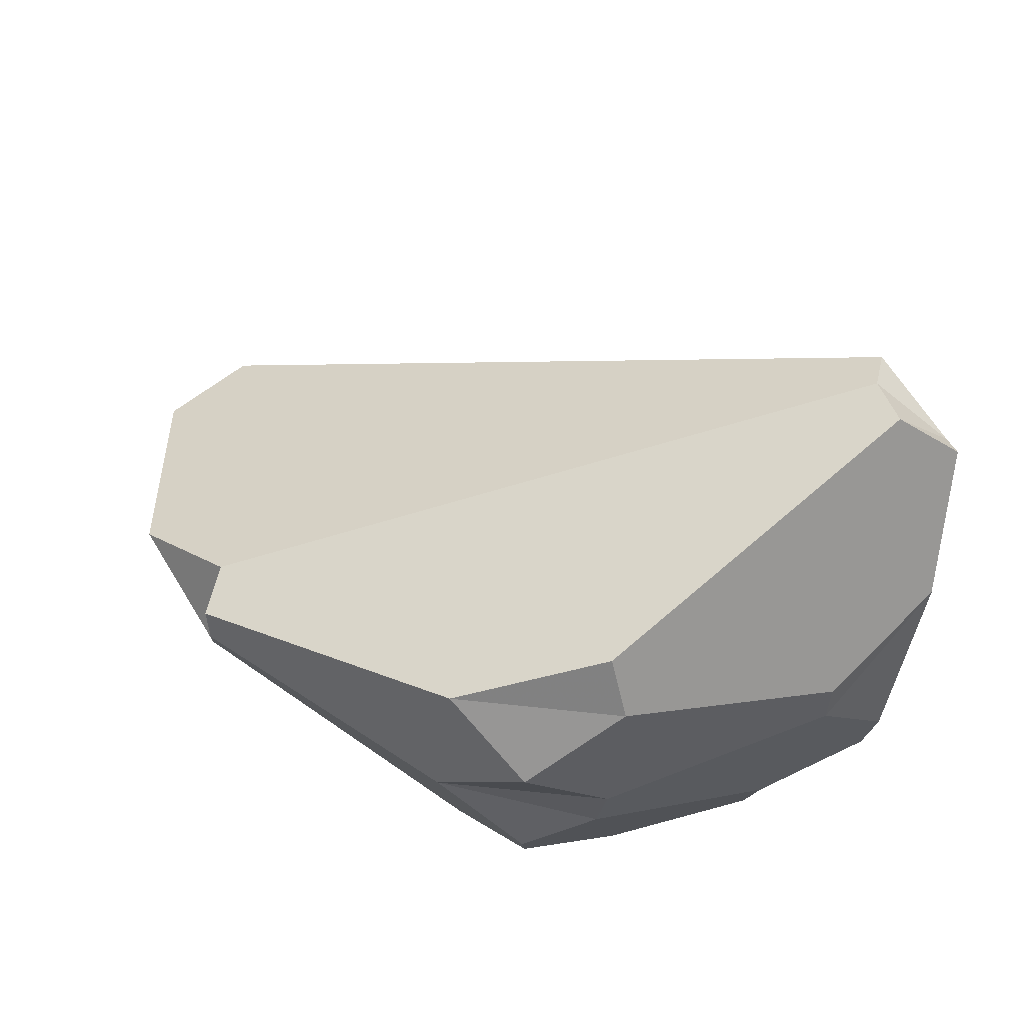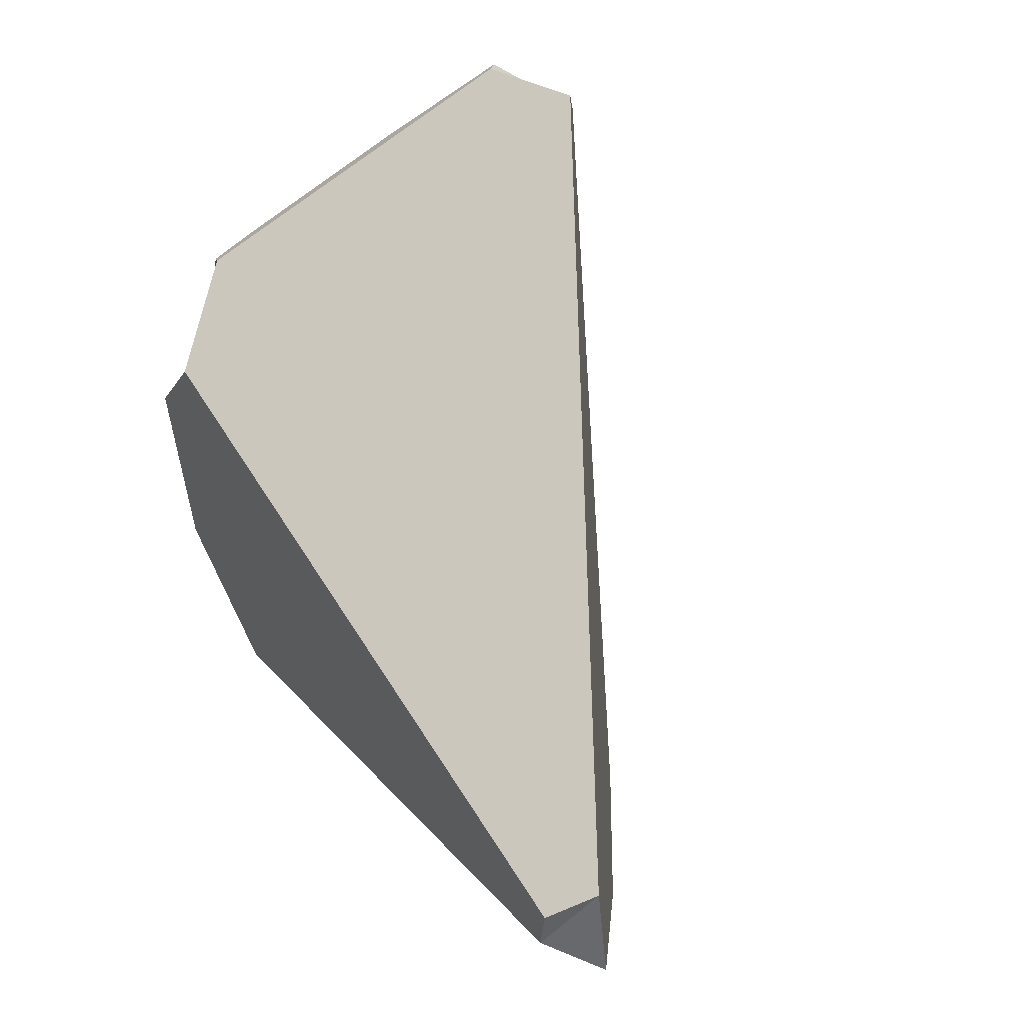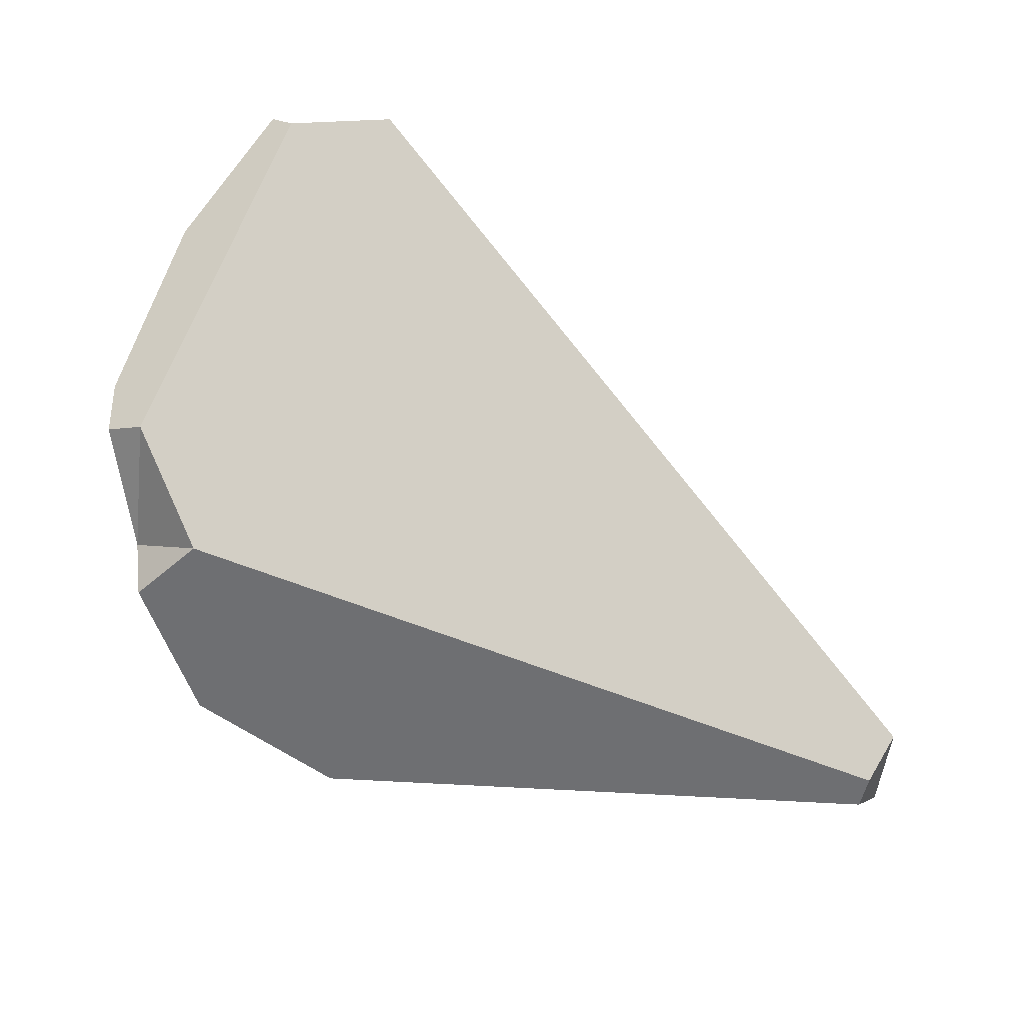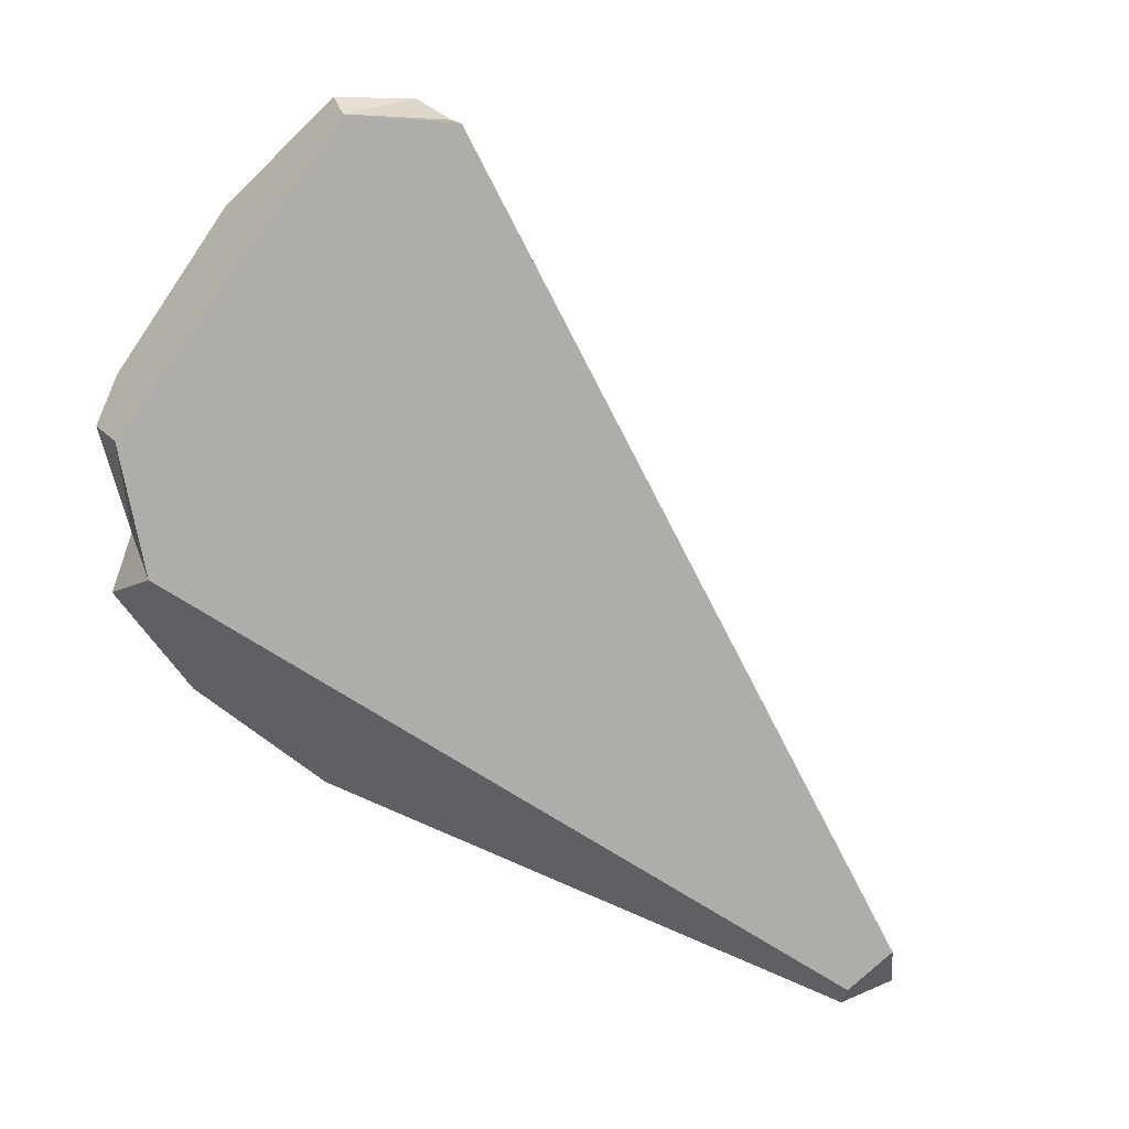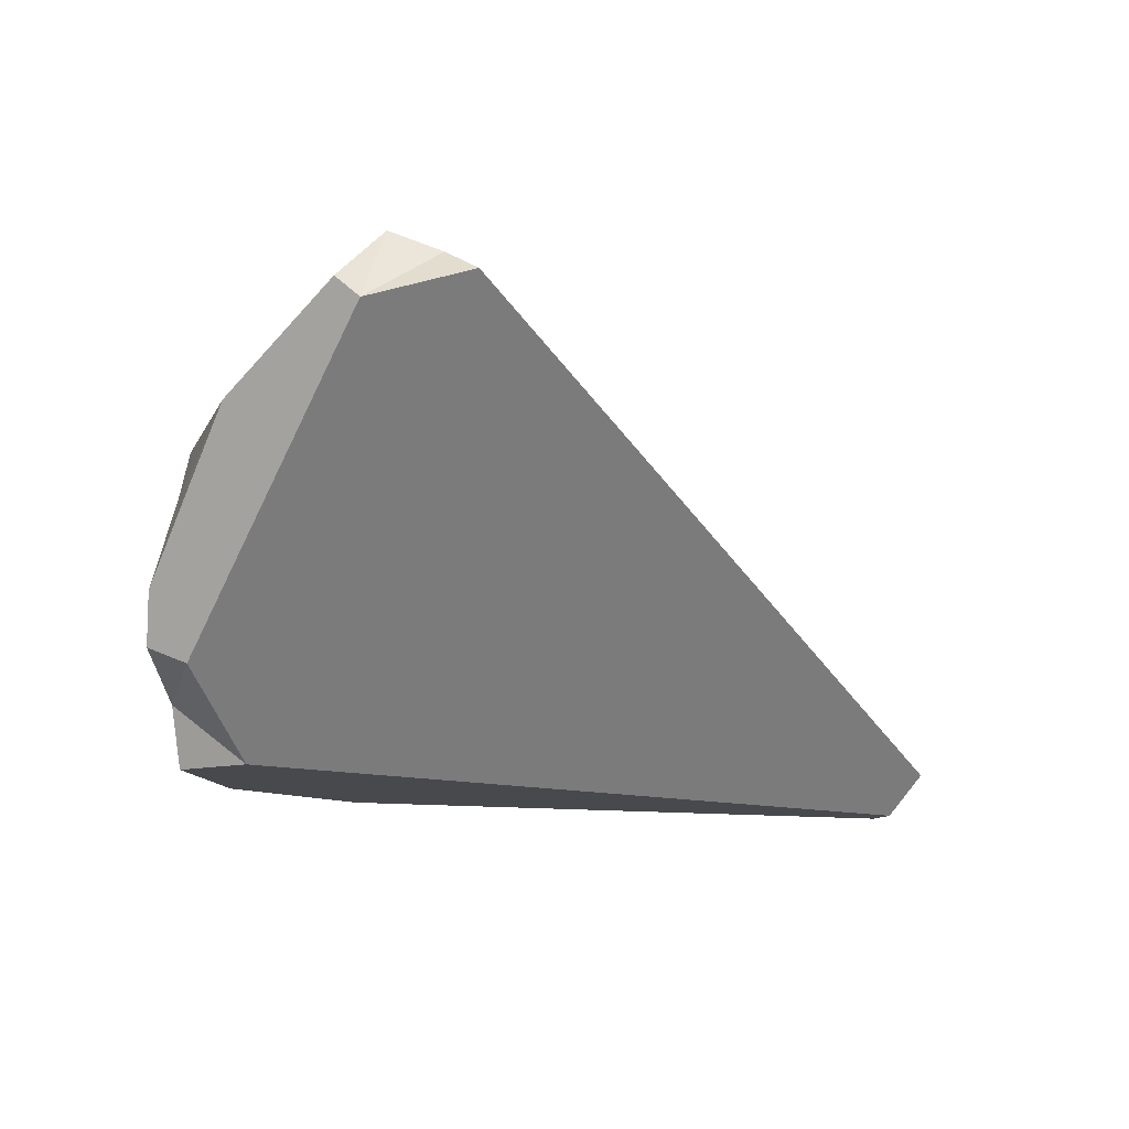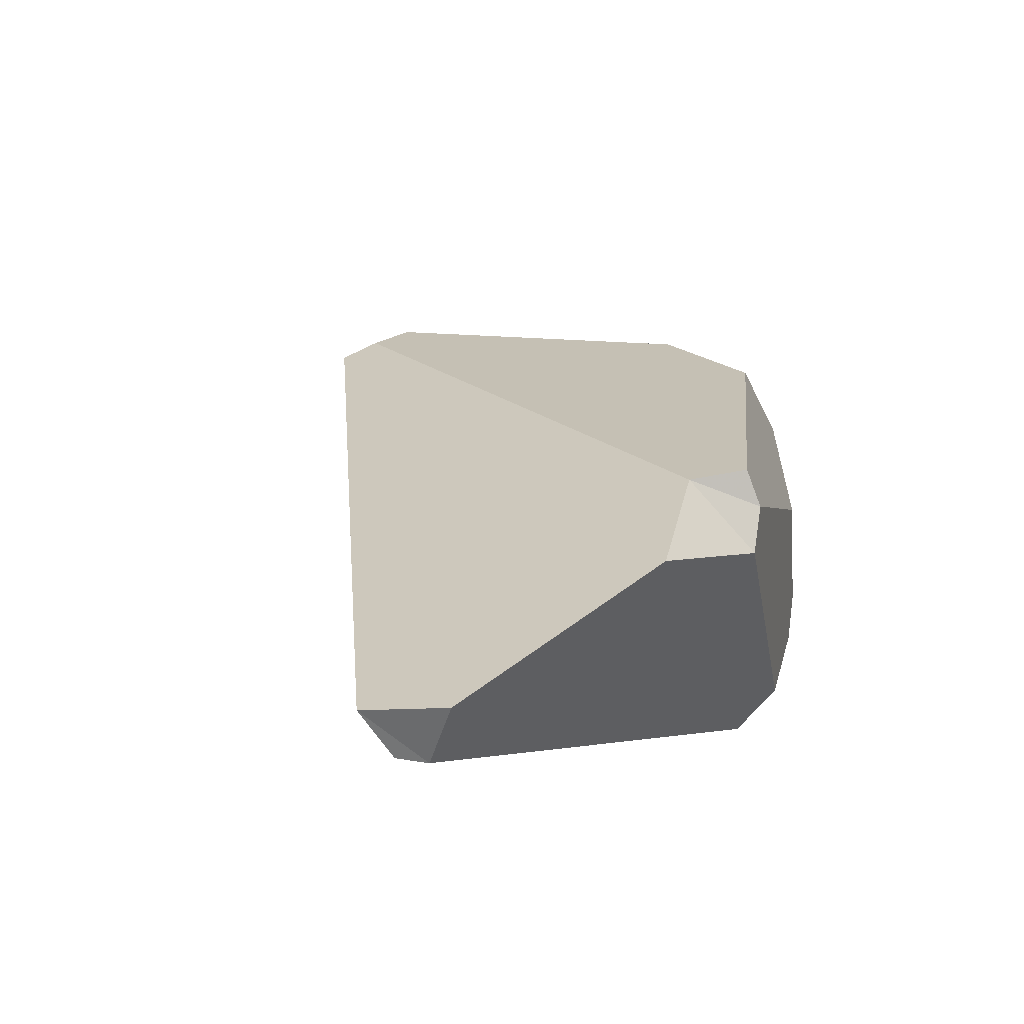
<metadata>
{"format":"obj","ext":"obj","renderer":"f3d","projection":"perspective","resolution":1024,"background":"white","views":[{"elev":69.6,"azim":46.3,"up":"+Z"},{"elev":42.0,"azim":-126.0,"up":"+Y"},{"elev":-47.9,"azim":168.9,"up":"+Z"},{"elev":66.9,"azim":-155.9,"up":"+Y"},{"elev":-4.8,"azim":160.0,"up":"+Z"},{"elev":-4.4,"azim":-63.9,"up":"+Z"}]}
</metadata>
<code>
g Rock3
v -0.3631 -0.5627 0.03182
v -0.3859 -0.5455 0.09888
v -0.4466 -0.4554 0.07884
v -0.6637 -0.4959 -0.08189
v -0.38 -0.5569 -0.0549
v 0.6125 0.07934 -0.211
v 0.5945 0.06469 -0.3246
v 0.5031 0.1905 -0.3151
v 0.6341 0.3235 -0.148
v 0.694 0.282 -0.1207
v 0.3164 -0.1087 0.4603
v 0.1412 -0.3541 0.3581
v 0.336 -0.3468 0.2588
v 0.3942 -0.144 0.3724
v 0.6972 0.3107 -0.02631
v 0.6125 0.4816 0.272
v 0.6115 0.214 0.2191
v 0.6281 0.1932 0.1375
v 0.445 -0.2258 0.09697
v 0.336 -0.3468 0.2588
v 0.1859 -0.4394 0.06814
v 0.3647 -0.3782 -0.1074
v 0.4449 -0.2503 -0.009886
v 0.3623 -0.3687 -0.1967
v 0.1904 -0.3959 -0.3098
v 0.171 -0.3191 -0.3908
v 0.4505 -0.1863 -0.3609
v 0.4744 0.658 0.4508
v 0.437 0.6777 0.4153
v 0.2449 0.6887 0.4729
v 0.2831 0.6255 0.5094
v 0.3693 0.5873 0.5456
v -0.8839 -0.08474 -0.4199
v -0.8823 -0.1511 -0.4274
v -0.9518 -0.2294 -0.3323
v -0.9301 -0.03595 -0.3383
f 31 3 11
f 3 36 4
f 17 13 20
f 8 33 36
f 5 4 34
f 26 34 33
f 27 23 24
f 18 19 6
f 32 11 17
f 20 13 2
f 9 29 16
f 3 4 5
f 9 6 8
f 12 14 11
f 16 18 15
f 21 22 23
f 24 26 27
f 29 31 32
f 34 36 33
f 21 1 5
f 2 12 3
f 12 11 3
f 11 32 31
f 3 31 30
f 30 36 3
f 36 35 4
f 19 18 17
f 17 14 13
f 20 19 17
f 36 30 8
f 30 29 9
f 8 30 9
f 4 35 34
f 34 26 5
f 26 25 5
f 33 8 26
f 8 7 27
f 26 8 27
f 27 7 6
f 6 23 27
f 23 22 24
f 23 6 19
f 6 10 18
f 10 15 18
f 14 17 11
f 17 16 32
f 16 28 32
f 1 21 2
f 21 20 2
f 13 12 2
f 28 16 29
f 16 15 9
f 15 10 9
f 5 1 3
f 1 2 3
f 10 6 9
f 6 7 8
f 12 13 14
f 16 17 18
f 23 19 21
f 19 20 21
f 24 25 26
f 32 28 29
f 29 30 31
f 34 35 36
f 5 25 21
f 25 24 22
f 21 25 22

</code>
